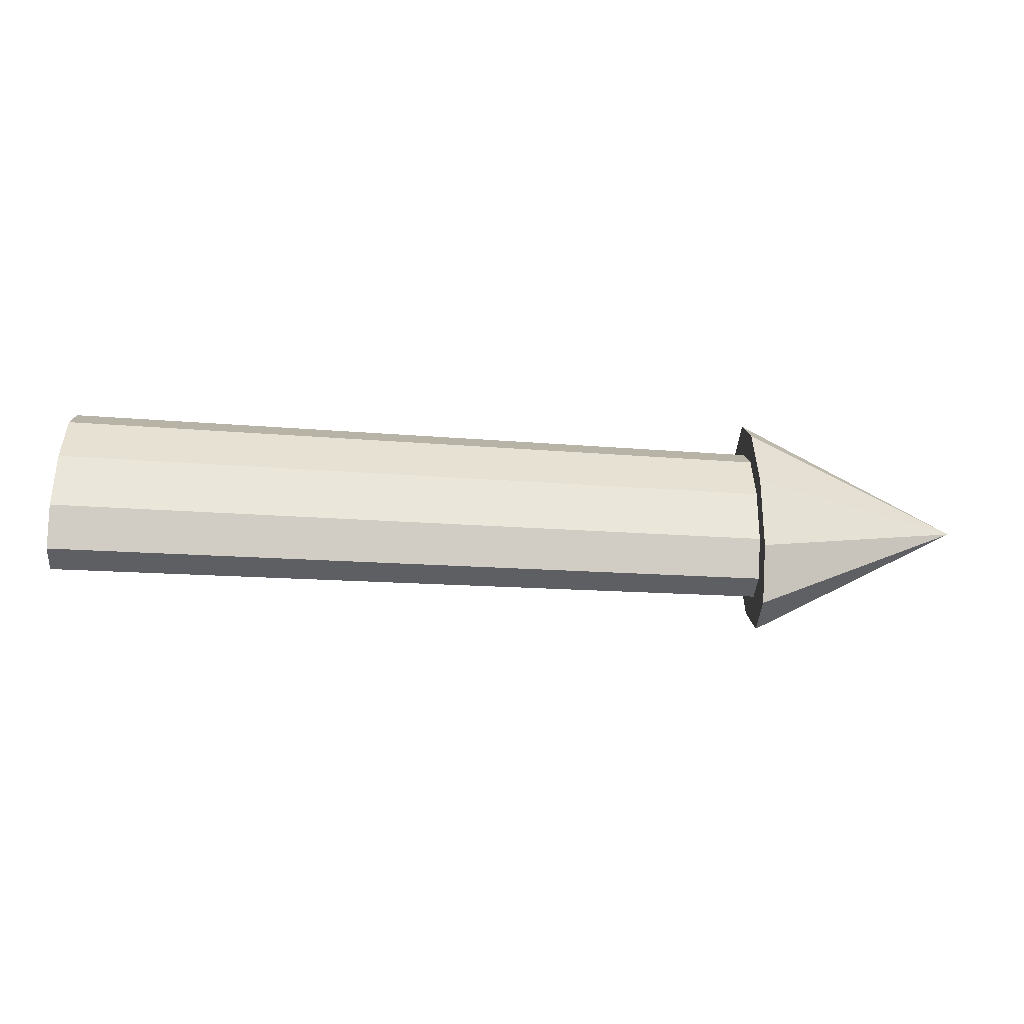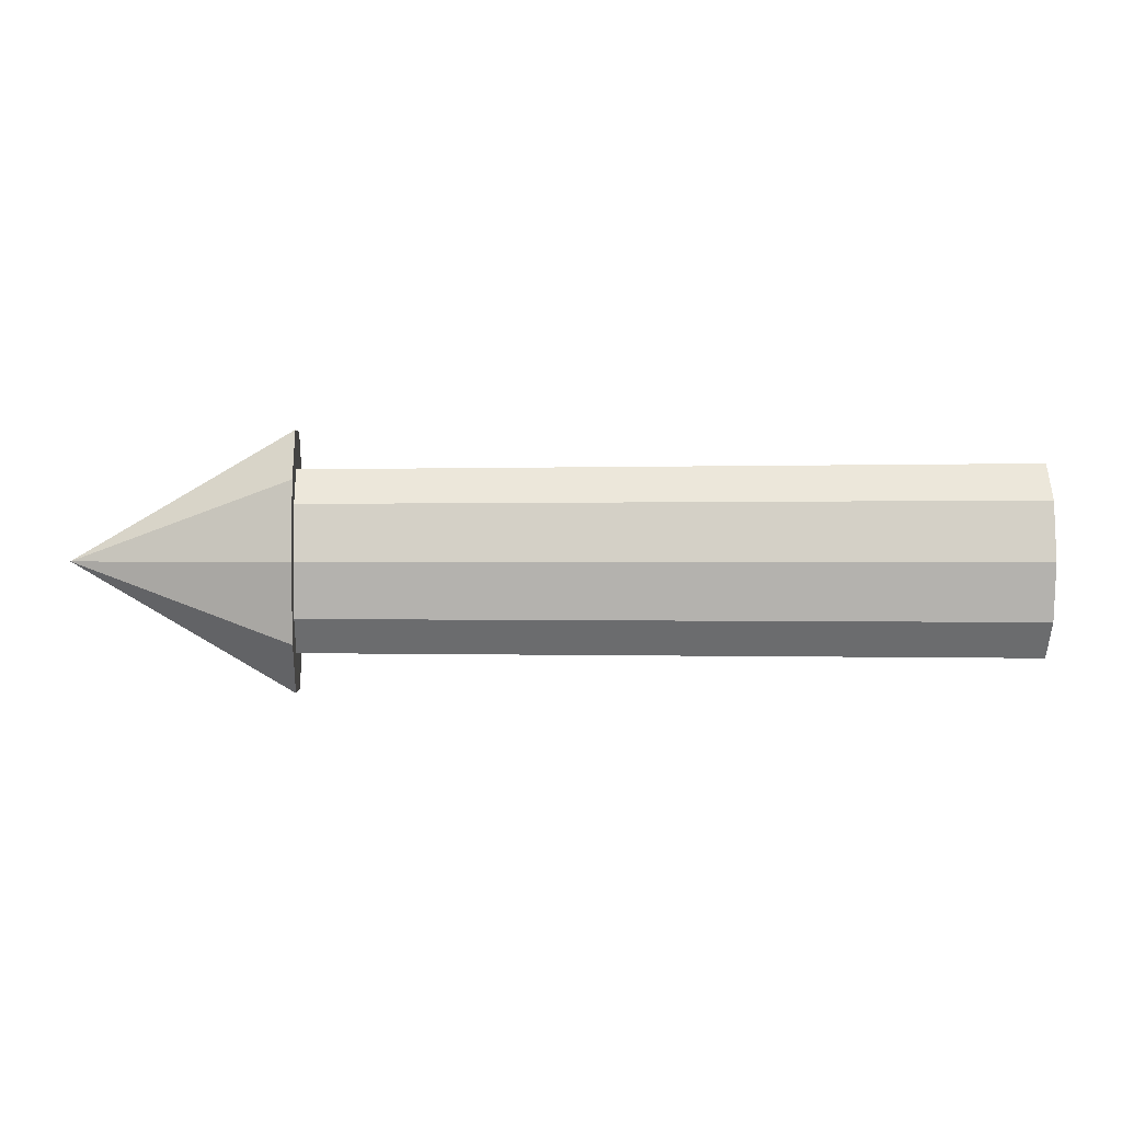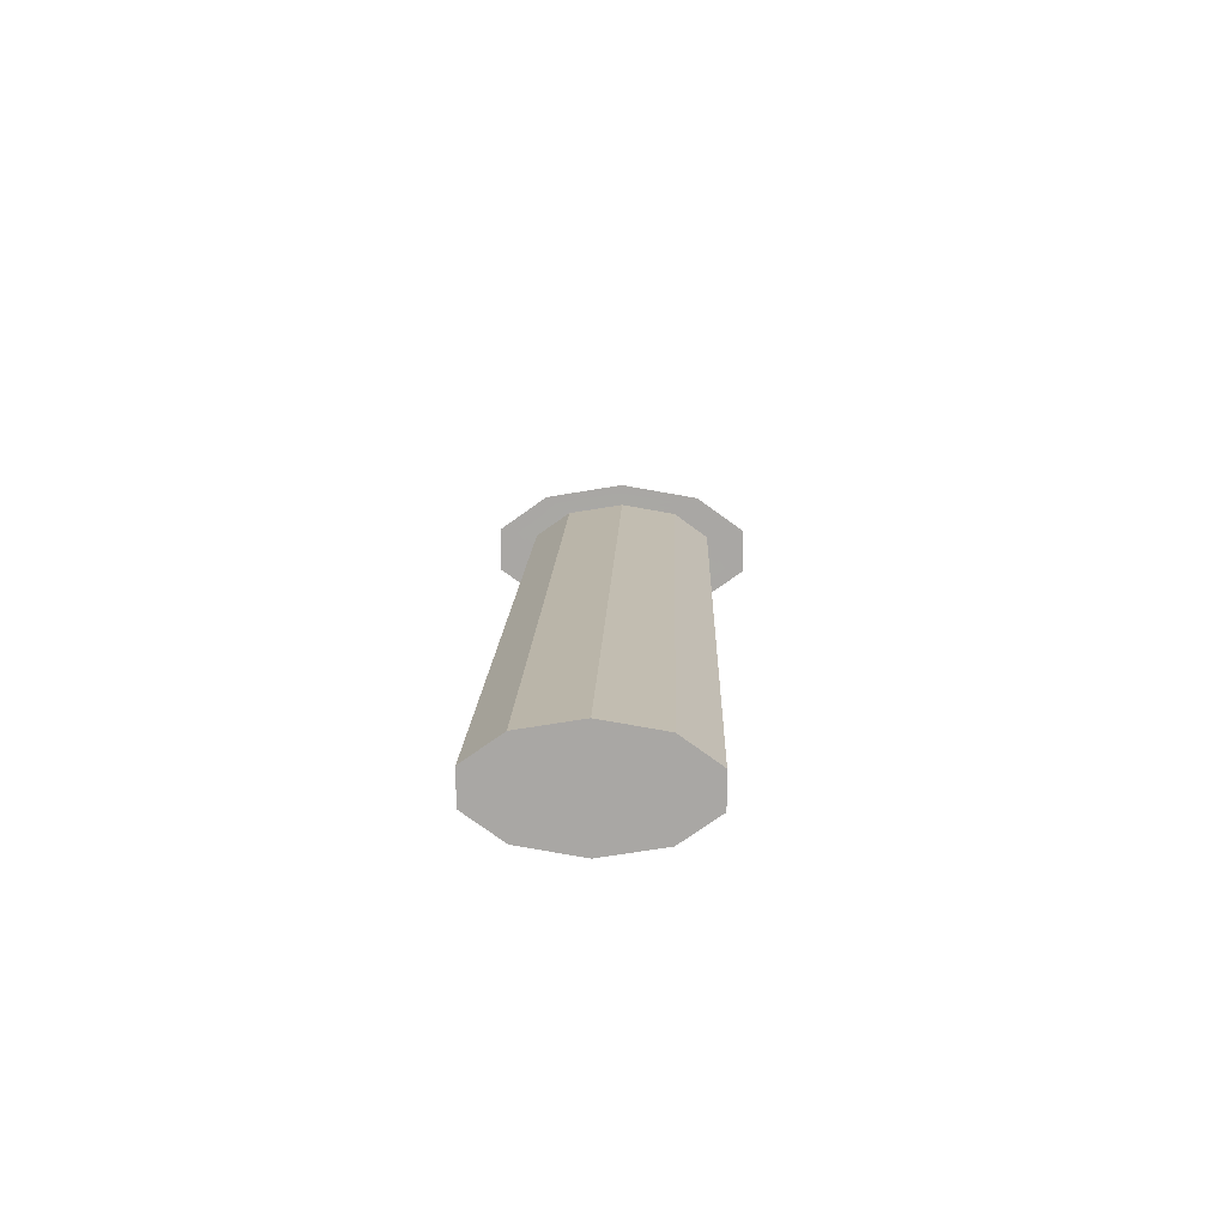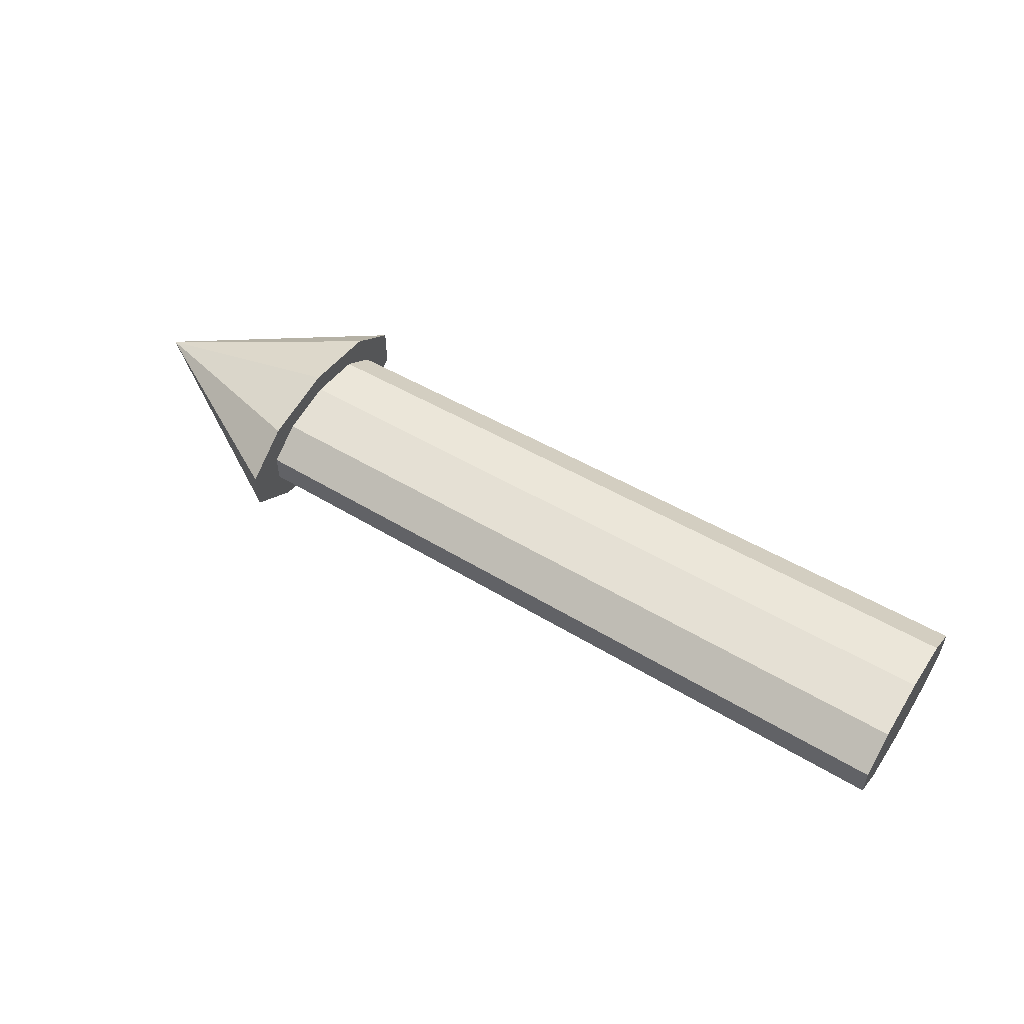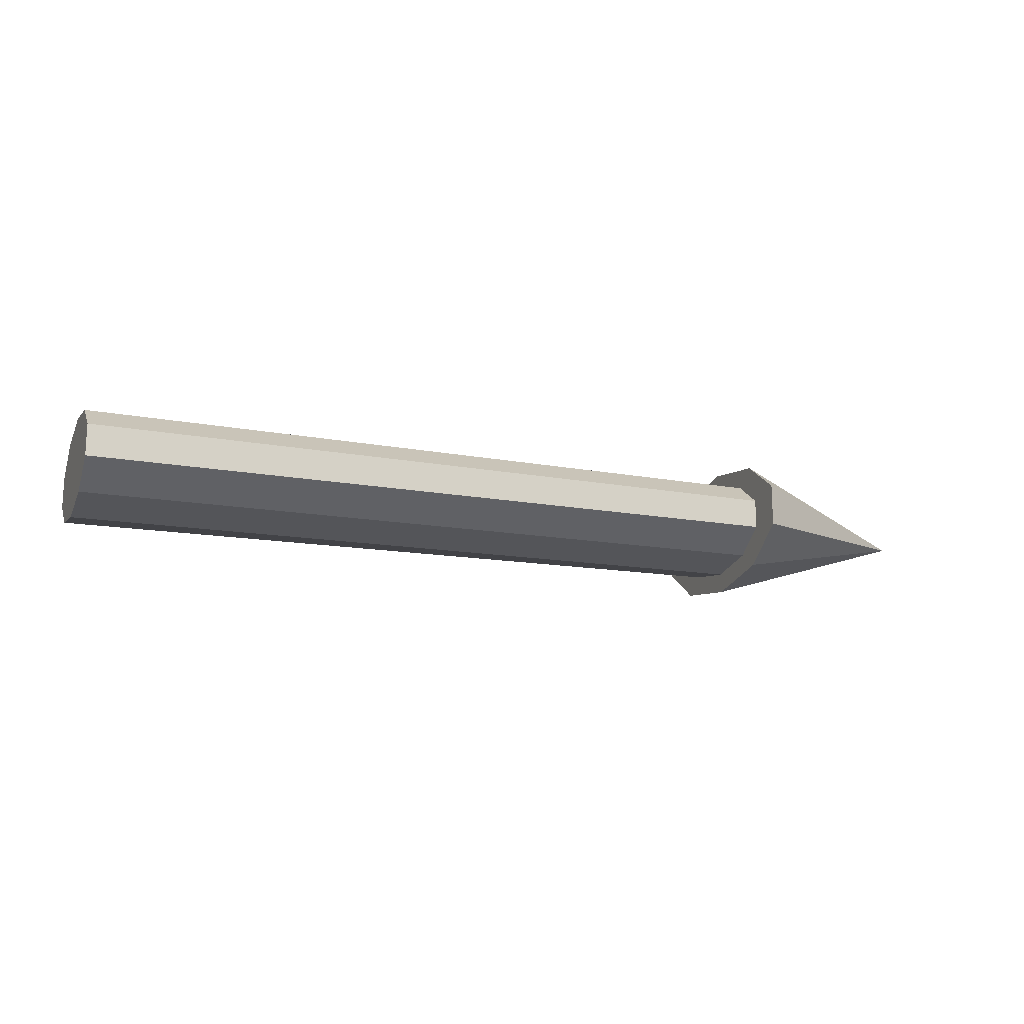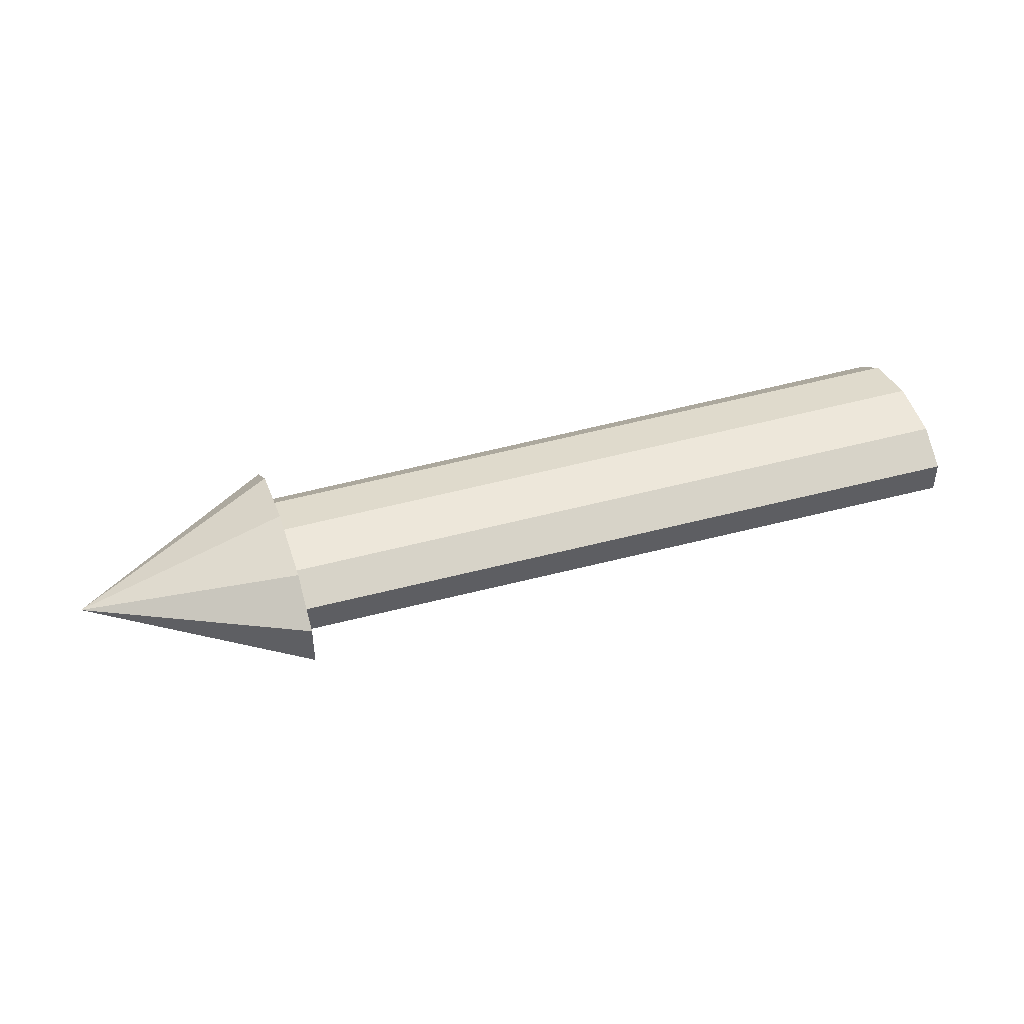
<metadata>
{"format":"obj","ext":"obj","renderer":"f3d","projection":"perspective","resolution":1024,"background":"white","views":[{"elev":-41.9,"azim":175.6,"up":"+Z"},{"elev":1.0,"azim":-2.7,"up":"+Z"},{"elev":14.9,"azim":91.9,"up":"+Y"},{"elev":53.7,"azim":32.1,"up":"+Y"},{"elev":-16.3,"azim":159.5,"up":"+Y"},{"elev":42.8,"azim":-18.5,"up":"+Y"}]}
</metadata>
<code>
g default
v 9.161 2.957 -0.5878
v 9.161 2.696 -0.9511
v 9.161 2.374 -0.9511
v 9.161 2.113 -0.5878
v 9.161 2.013 0
v 9.161 2.113 0.5878
v 9.161 2.374 0.9511
v 9.161 2.696 0.9511
v 9.161 2.957 0.5878
v 9.161 3.057 0
v 1.882 2.941 -0.5494
v 1.881 2.698 -0.8839
v 1.881 2.399 -0.8808
v 1.881 2.158 -0.5413
v 1.881 2.067 0.004999
v 1.882 2.161 0.5494
v 1.882 2.404 0.8839
v 1.882 2.703 0.8808
v 1.882 2.944 0.5413
v 1.882 3.035 -0.004999
v 9.161 2.535 0
v 1.882 2.999 -0.6232
v 1.882 2.722 -1.008
v 1.882 2.38 -1.008
v 1.882 2.104 -0.6232
v 1.882 1.998 0
v 1.882 2.104 0.6232
v 1.882 2.38 1.008
v 1.882 2.722 1.008
v 1.882 2.999 0.6232
v 1.882 3.105 0
v 1.882 3.055 -0.7011
v 1.882 2.744 -1.134
v 1.882 2.359 -1.134
v 1.882 2.048 -0.7011
v 1.882 1.929 0
v 1.882 2.048 0.7011
v 1.882 2.359 1.134
v 1.882 2.744 1.134
v 1.882 3.055 0.7011
v 1.882 3.174 0
v 1.882 3.111 -0.779
v 1.882 2.765 -1.261
v 1.882 2.338 -1.261
v 1.882 1.992 -0.779
v 1.882 1.86 0
v 1.882 1.992 0.779
v 1.882 2.338 1.261
v 1.882 2.765 1.261
v 1.882 3.111 0.779
v 1.882 3.243 0
v -0.2946 2.551 0
g pCylinder2
f 1 2 12 11
f 2 3 13 12
f 3 4 14 13
f 4 5 15 14
f 5 6 16 15
f 6 7 17 16
f 7 8 18 17
f 8 9 19 18
f 9 10 20 19
f 10 1 11 20
f 2 1 21
f 3 2 21
f 4 3 21
f 5 4 21
f 6 5 21
f 7 6 21
f 8 7 21
f 9 8 21
f 10 9 21
f 1 10 21
f 11 12 23 22
f 12 13 24 23
f 13 14 25 24
f 14 15 26 25
f 15 16 27 26
f 16 17 28 27
f 17 18 29 28
f 18 19 30 29
f 19 20 31 30
f 20 11 22 31
f 22 23 33 32
f 23 24 34 33
f 24 25 35 34
f 25 26 36 35
f 26 27 37 36
f 27 28 38 37
f 28 29 39 38
f 29 30 40 39
f 30 31 41 40
f 31 22 32 41
f 32 33 43 42
f 33 34 44 43
f 34 35 45 44
f 35 36 46 45
f 36 37 47 46
f 37 38 48 47
f 38 39 49 48
f 39 40 50 49
f 40 41 51 50
f 41 32 42 51
f 42 43 52
f 43 44 52
f 44 45 52
f 45 46 52
f 46 47 52
f 47 48 52
f 48 49 52
f 49 50 52
f 50 51 52
f 51 42 52

</code>
